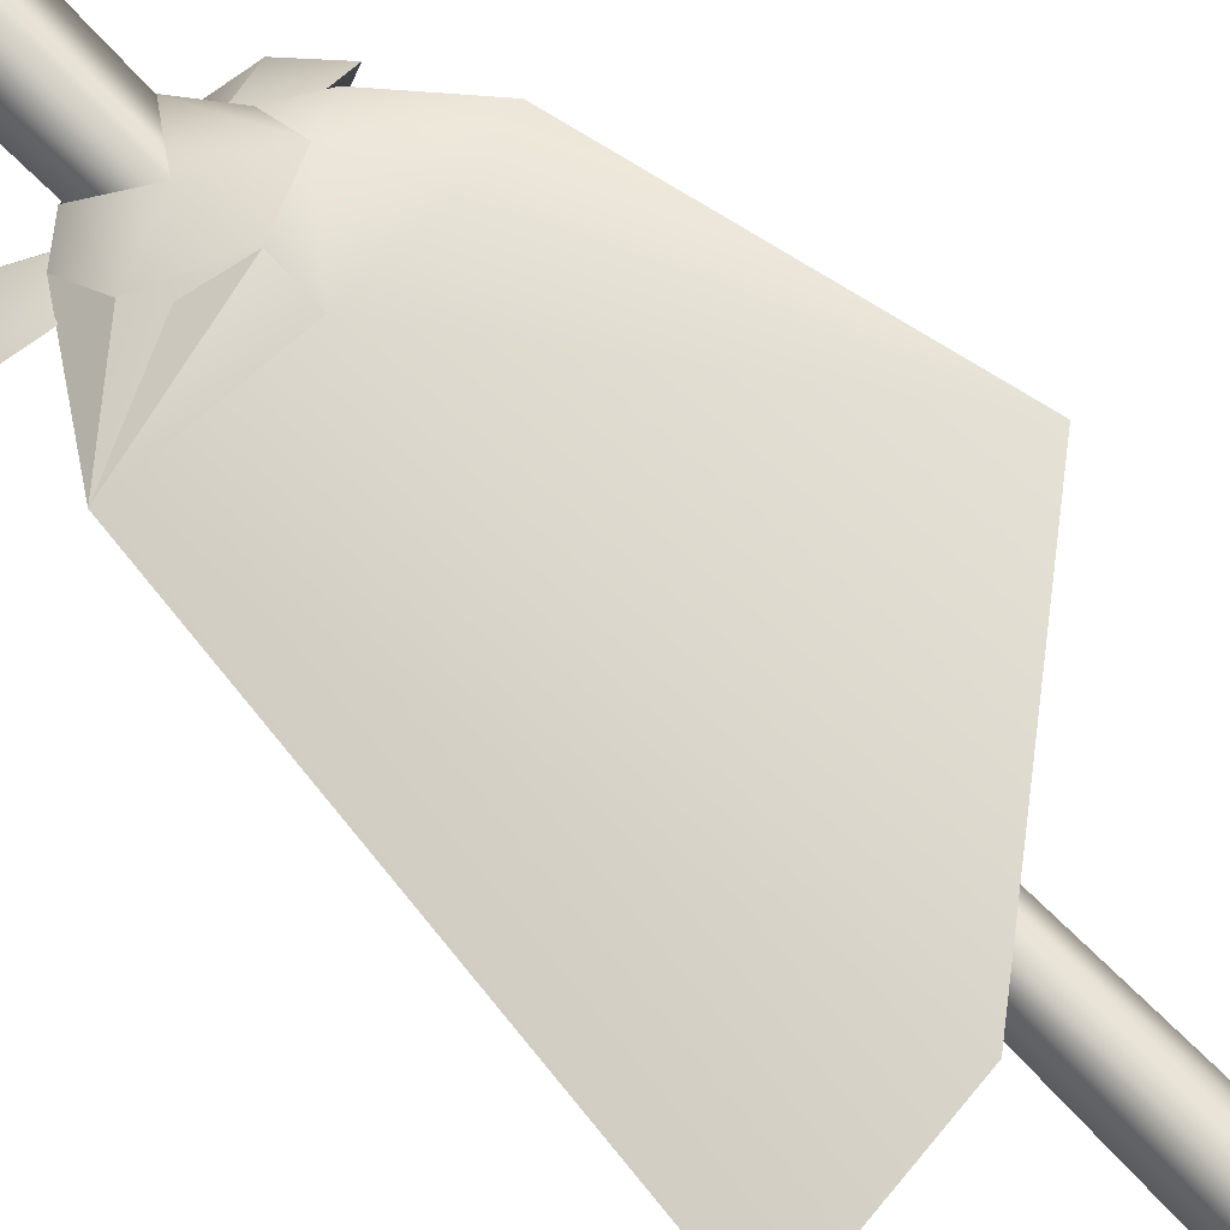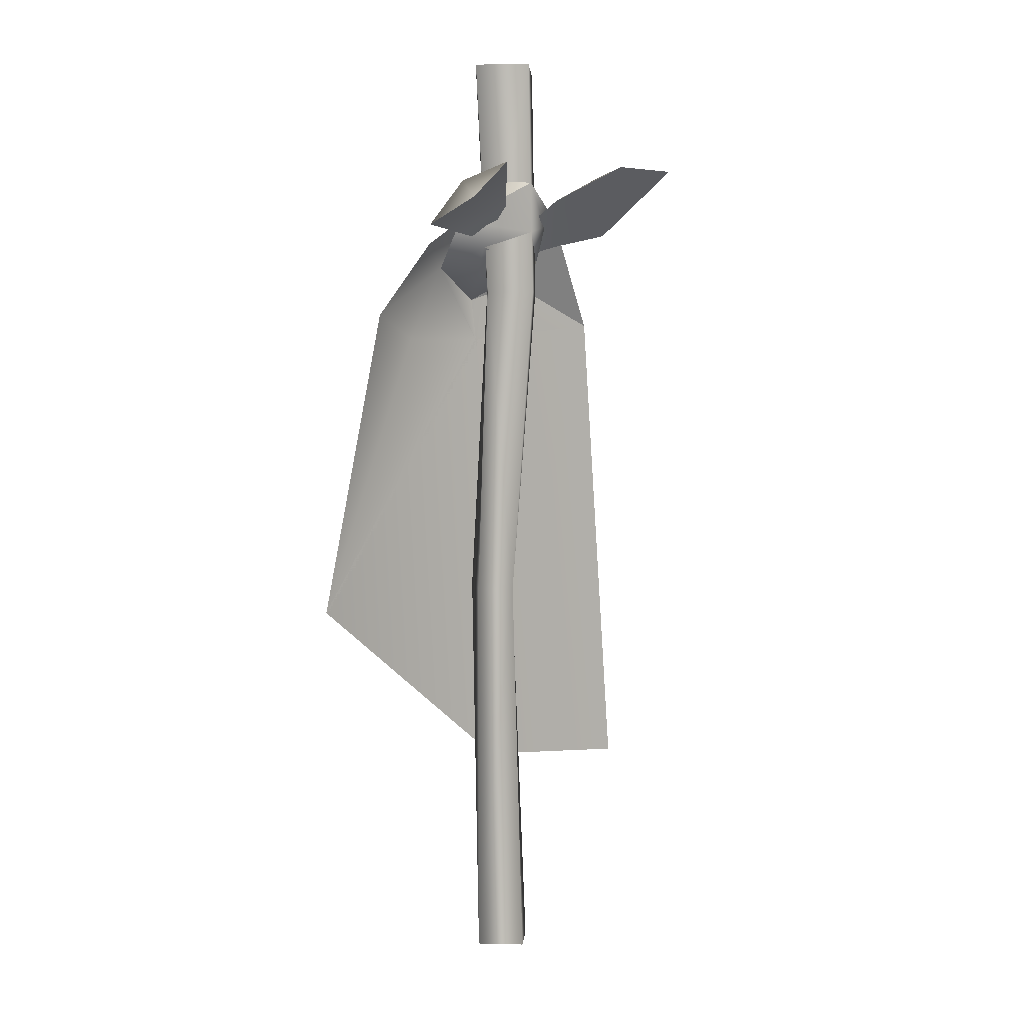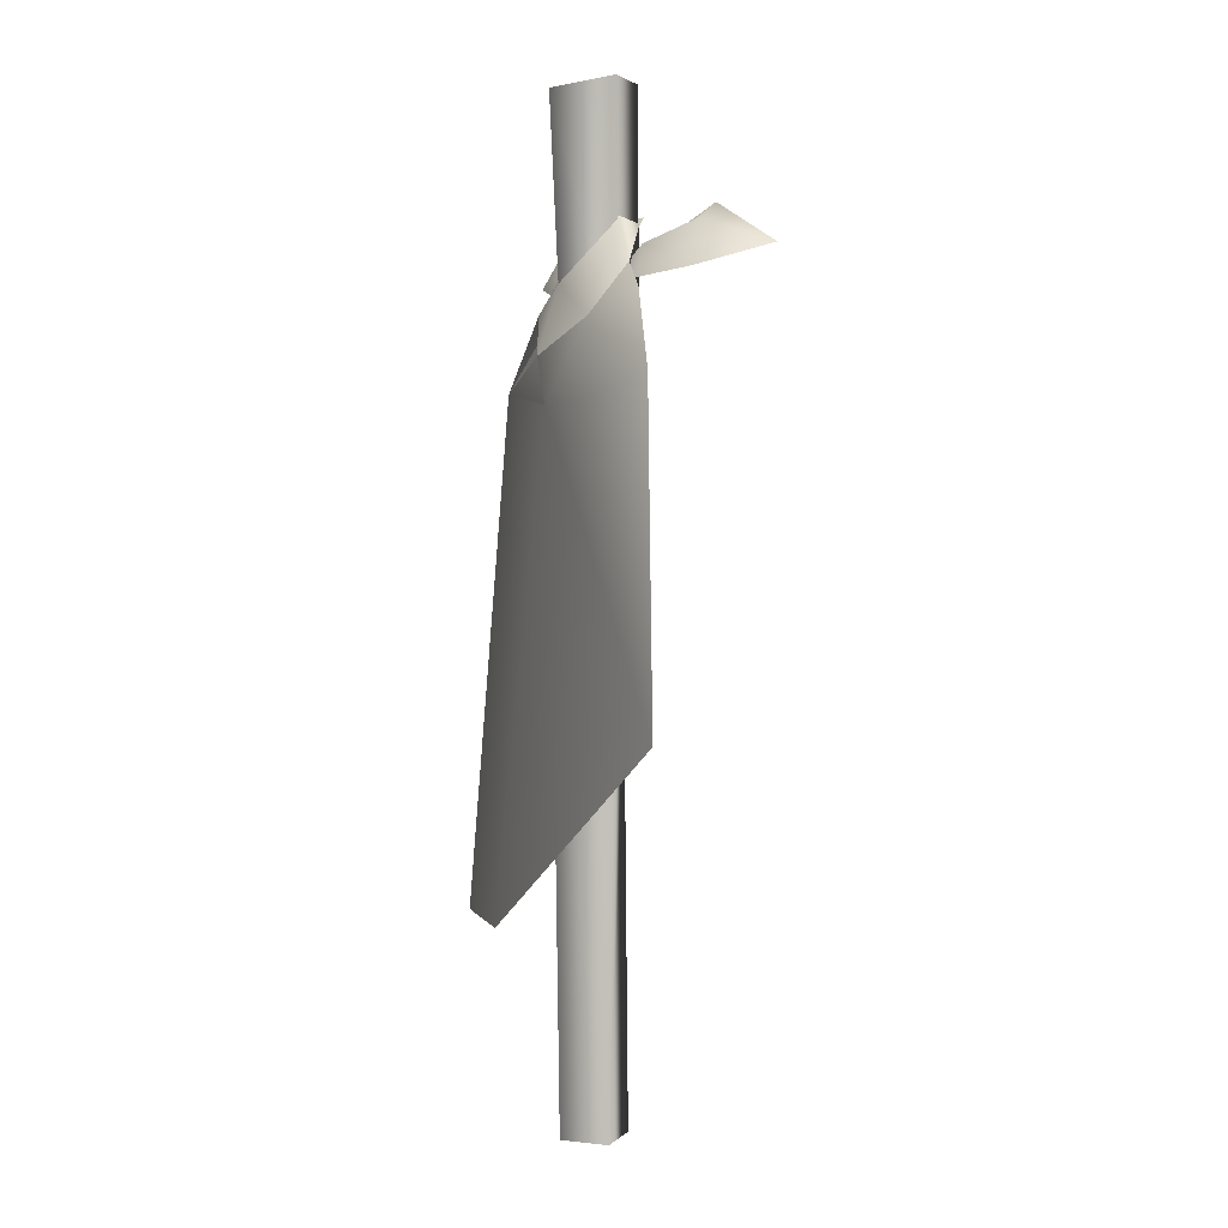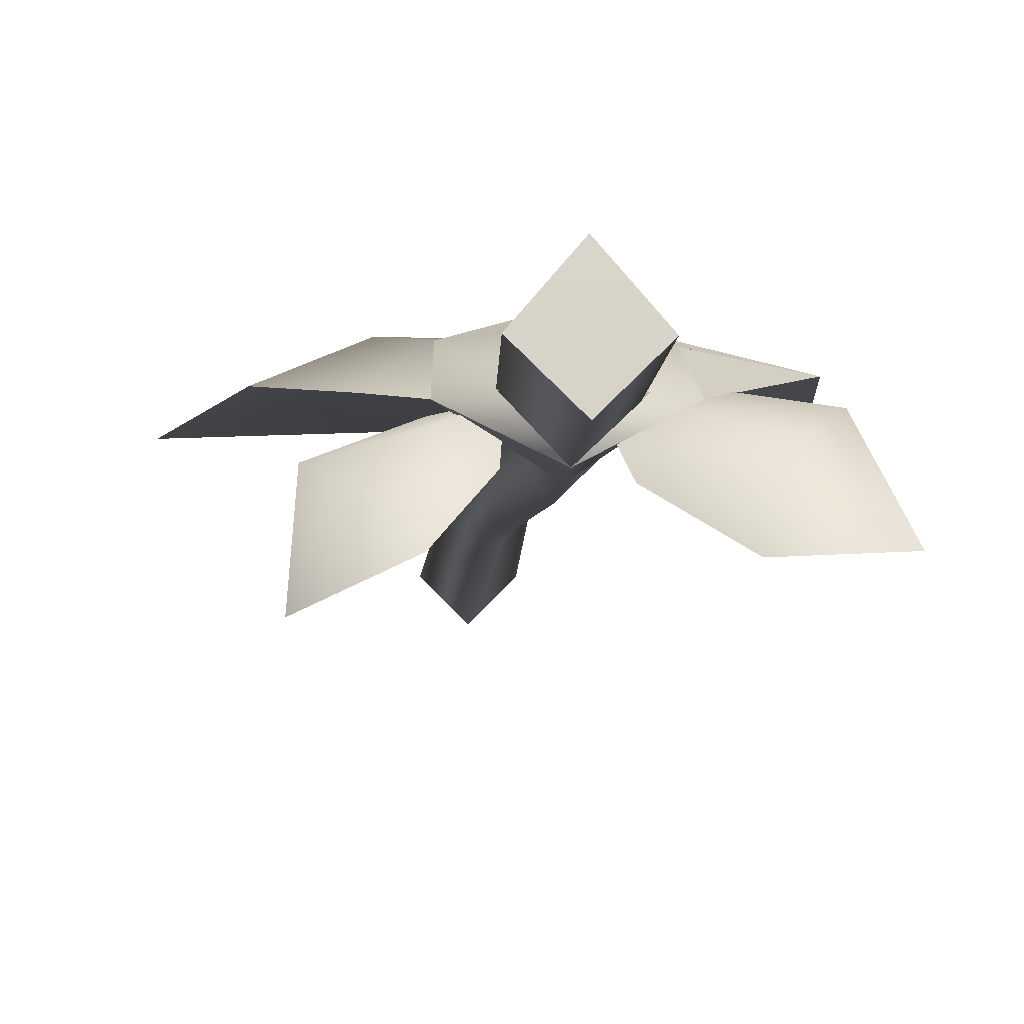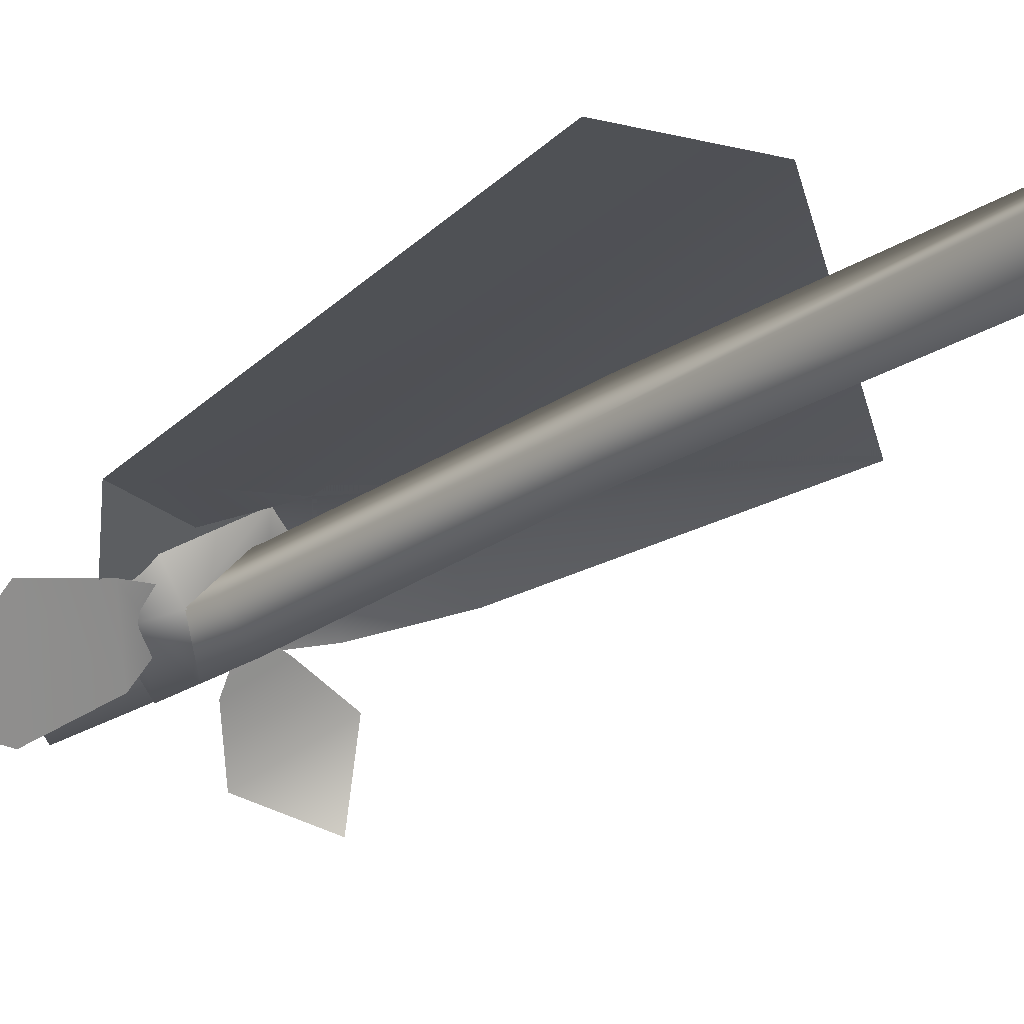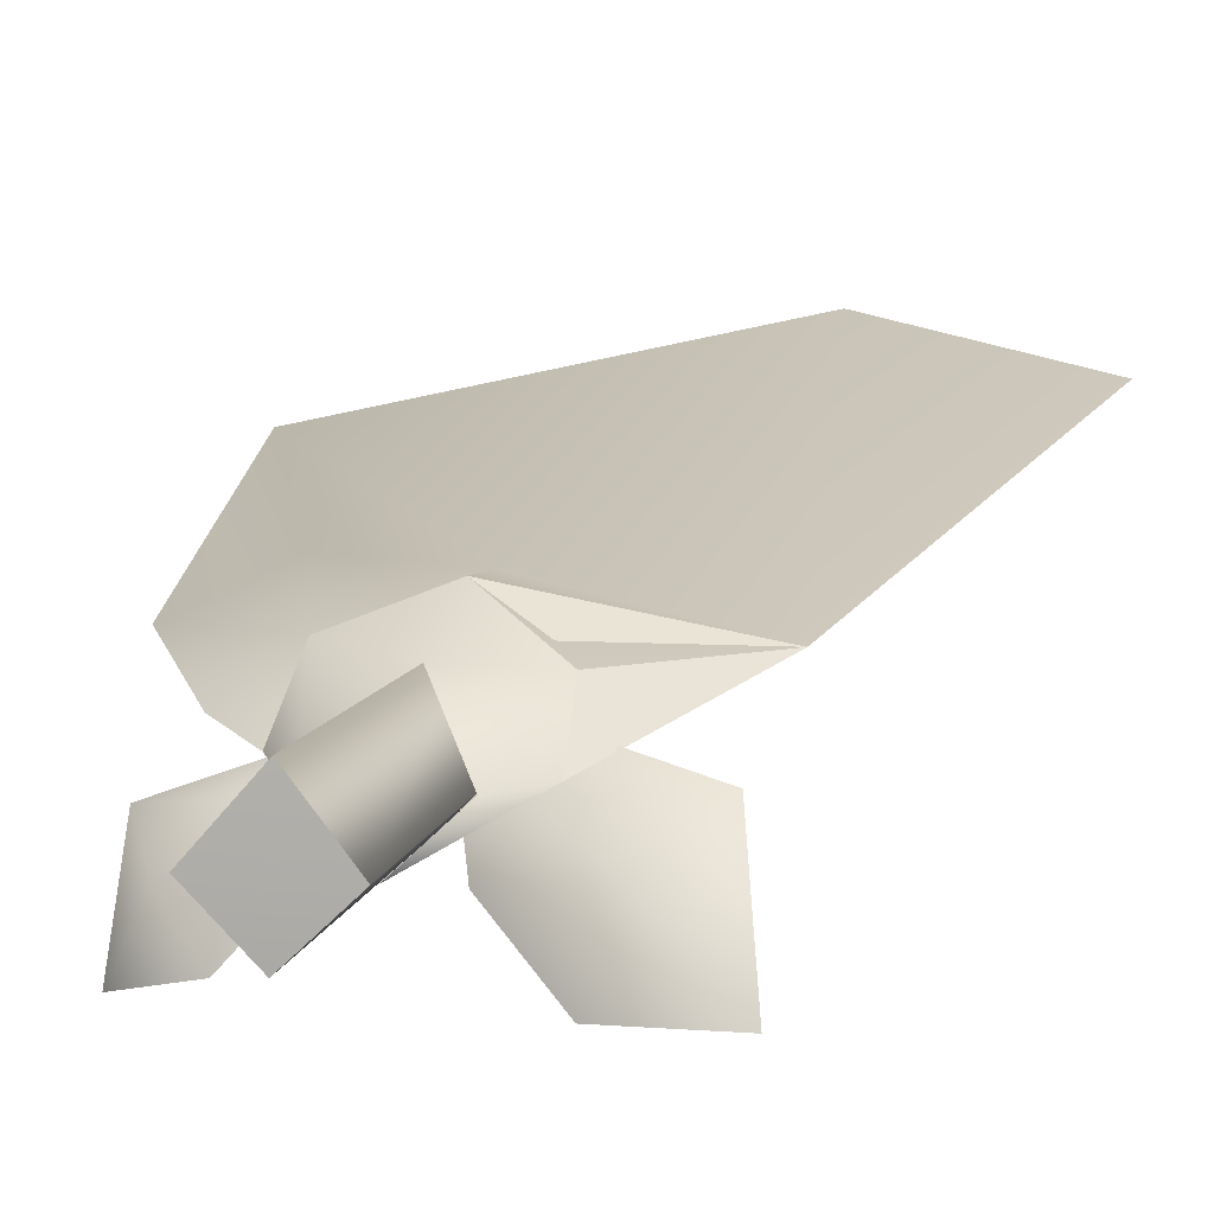
<metadata>
{"format":"obj","ext":"obj","renderer":"f3d","projection":"perspective","resolution":1024,"background":"white","views":[{"elev":71.3,"azim":-45.5,"up":"+Z"},{"elev":4.5,"azim":139.5,"up":"+Y"},{"elev":2.7,"azim":66.4,"up":"+Y"},{"elev":-7.8,"azim":176.0,"up":"+Z"},{"elev":-21.5,"azim":-40.1,"up":"+Z"},{"elev":14.9,"azim":-164.1,"up":"+Z"}]}
</metadata>
<code>
o model_4604
v 0.2967 2.43 -0.167
v 0.3937 2.366 -0.3404
v 0.2009 2.485 -0.2605
v 0.376 2.298 -0.1096
v 0.1768 2.371 -0.06122
v 0.09098 2.368 -0.1256
v 0.07686 2.269 -0.008197
v 0.1941 2.282 -0.03768
v -0.3219 2.479 -0.09451
v -0.4937 2.5 -0.255
v -0.4189 2.302 -0.02124
v -0.2671 2.5 -0.2661
v -0.1017 2.393 -0.148
v -0.1729 2.371 -0.03658
v -0.2264 2.258 0.01247
v -0.07012 2.214 0.01176
v -0.06895 2.327 -0.06039
v 0.2009 2.485 -0.2605
v 0.3937 2.366 -0.3404
v 0.376 2.298 -0.1096
v 0.09098 2.368 -0.1256
v 0.1941 2.282 -0.03768
v 0.07686 2.269 -0.008197
v -0.2671 2.5 -0.2661
v -0.1017 2.393 -0.148
v -0.4189 2.302 -0.02124
v -0.2264 2.258 0.01247
v -0.4937 2.5 -0.255
v -0.06895 2.327 -0.06039
v -0.07012 2.214 0.01176
v 0 0 -0.1
v 0.02303 1.163 -0.07831
v 0.1 0 1.192e-07
v 0.1101 1.163 -0.01236
v -0.1 0 1.192e-07
v -0.04911 1.163 0.01107
v 0 0 0.1
v 0.02303 1.163 0.1257
v 0.1101 1.163 -0.01236
v 0.1 0 1.192e-07
v -0.01058 2.105 0.08819
v 0.08609 2.105 -0.03131
v 0.0003147 2.785 0.1271
v 0.1177 2.81 -0.0132
v -0.108 2.105 -0.03761
v -0.1164 2.797 -0.01064
v -0.01058 2.105 -0.136
v 0.0005016 2.811 -0.1271
v 0.08609 2.105 -0.03131
v 0.1177 2.81 -0.0132
v 0.0005016 2.811 -0.1271
v -0.1164 2.797 -0.01064
v 0.1177 2.81 -0.0132
v 0.0003147 2.785 0.1271
v 0.2604 1.958 0.1395
v 0.6153 1.116 0.1091
v 0.4504 2.027 0.04795
v 0.2921 2.249 0.001982
v 0.176 2.181 0.09345
v -0.004069 2.444 -0.1347
v 0.0984 2.451 -0.02849
v 0.1878 2.323 -0.01895
v -0.2059 2.345 -0.01752
v -0.1198 2.414 -0.02145
v -0.004069 2.444 -0.1347
v -0.1846 2.208 0.08349
v -0.007602 2.277 0.09813
v -0.003826 2.086 0.1603
v -0.603 0.5263 0.1354
v -0.1441 0.556 0.2294
v -0.4279 2.006 0.07758
v -0.004818 1.959 0.1388
v 0.176 2.181 0.09345
v -0.003826 2.086 0.1603
v 0.1878 2.323 -0.01895
v -0.2059 2.345 -0.01752
v -0.1438 2.319 -0.04283
v -0.1846 2.208 0.08349
v -0.1099 2.2 -0.03796
v 0.1058 2.242 -0.03547
v -0.003826 2.086 0.1603
v 0.1878 2.323 -0.01895
v 0.176 2.181 0.09345
v 0.2921 2.249 0.001953
v 0.4504 2.027 0.04792
v 0.176 2.181 0.09345
v 0.2604 1.958 0.1395
v -0.4279 2.006 0.07755
v -0.003826 2.086 0.1603
v -0.004818 1.959 0.1388
v 0.1878 2.323 -0.01895
v -0.1441 0.556 0.2294
v -0.603 0.5263 0.1354
v -0.004069 2.444 -0.1347
v -0.007859 2.291 -0.1336
v -0.1846 2.208 0.08349
v 0.6153 1.116 0.1091
v -0.4279 2.006 0.07758
v -0.1846 2.208 0.08349
v -0.2059 2.345 -0.01752
v -0.4279 2.006 0.07755
v -0.2059 2.345 -0.01755
v -0.003826 2.086 0.1603
v 0 0 0.1
v -0.1 0 1.192e-07
v 0.1 0 1.192e-07
v 0 0 -0.1
g surface_000
f 101 102 103
f 98 99 100
f 106 105 107
f 104 105 106
f 88 92 93
f 90 92 88
f 92 90 97
f 90 87 97
f 87 85 97
f 85 87 86
f 84 85 86
f 91 84 86
f 88 89 90
f 86 90 89
f 87 90 86
f 75 59 58
f 58 59 57
f 57 59 55
f 55 56 57
f 55 72 56
f 56 72 70
f 71 70 72
f 69 70 71
f 55 59 72
f 72 59 74
f 96 72 74
f 71 72 96
f 63 64 65
f 64 63 66
f 64 66 67
f 67 66 68
f 73 67 68
f 61 67 73
f 73 62 61
f 60 61 62
f 52 54 53
f 51 52 53
f 49 48 50
f 47 48 49
f 47 46 48
f 45 46 47
f 45 41 46
f 46 41 43
f 41 42 43
f 43 42 44
f 49 32 47
f 32 45 47
f 36 45 32
f 36 41 45
f 38 41 36
f 39 41 38
f 42 41 39
f 34 32 49
f 33 32 34
f 31 32 33
f 31 36 32
f 35 36 31
f 35 37 36
f 36 37 38
f 40 38 37
f 39 38 40
f 27 29 30
f 25 29 27
f 26 25 27
f 24 25 26
f 28 24 26
f 21 22 23
f 21 20 22
f 18 20 21
f 18 19 20
f 76 94 77
f 94 95 77
f 79 77 95
f 78 77 79
f 76 77 78
f 94 82 95
f 95 82 80
f 80 82 83
f 80 83 81
f 79 80 81
f 78 79 81
f 13 14 17
f 13 9 14
f 11 14 9
f 15 14 11
f 15 16 14
f 14 16 17
f 12 9 13
f 10 9 12
f 9 10 11
f 8 4 5
f 5 4 1
f 5 1 6
f 6 7 5
f 5 7 8
f 2 1 4
f 1 2 3
f 6 1 3

</code>
